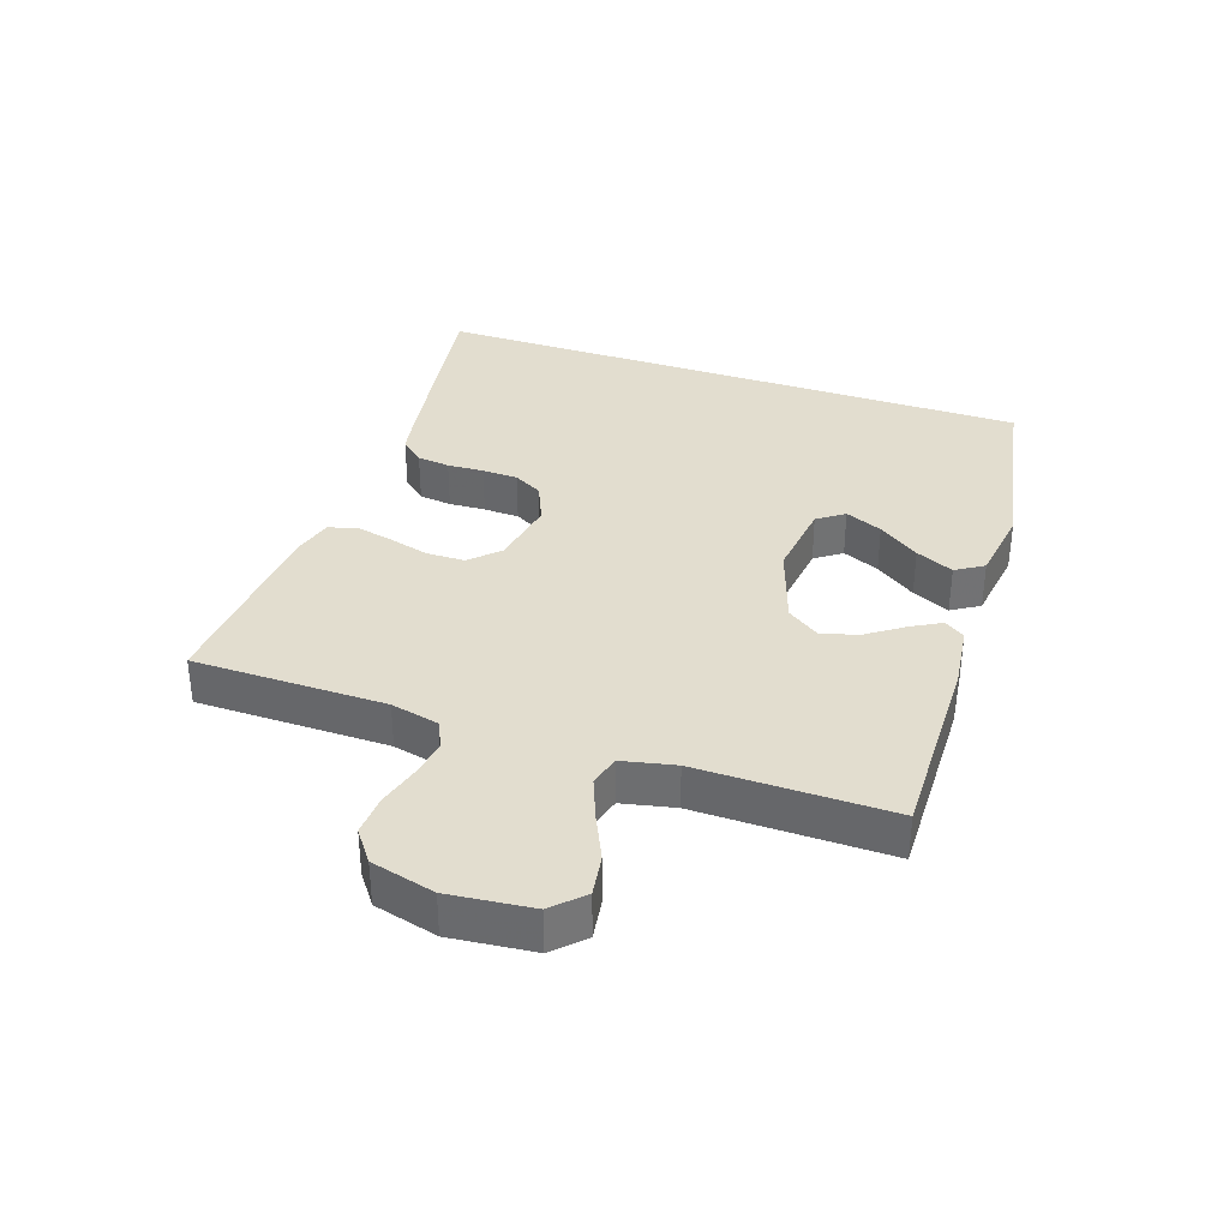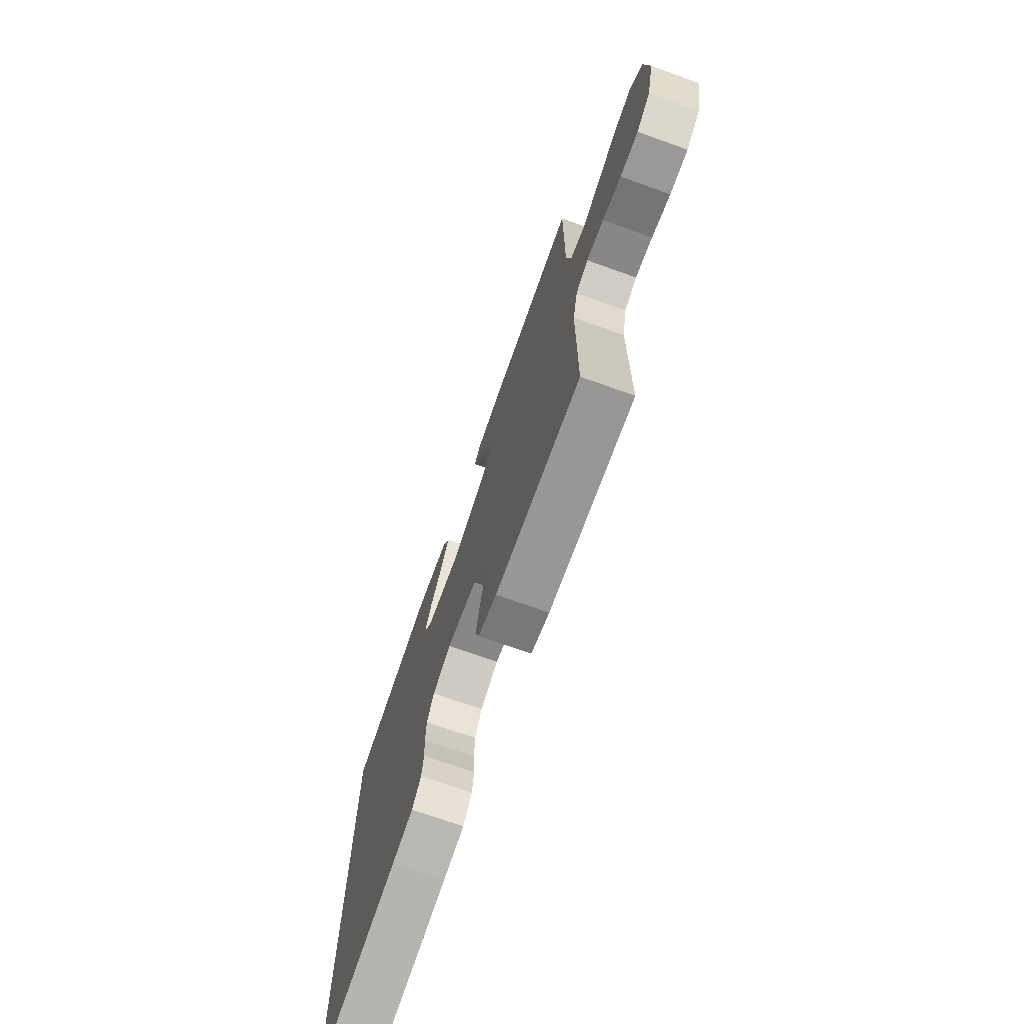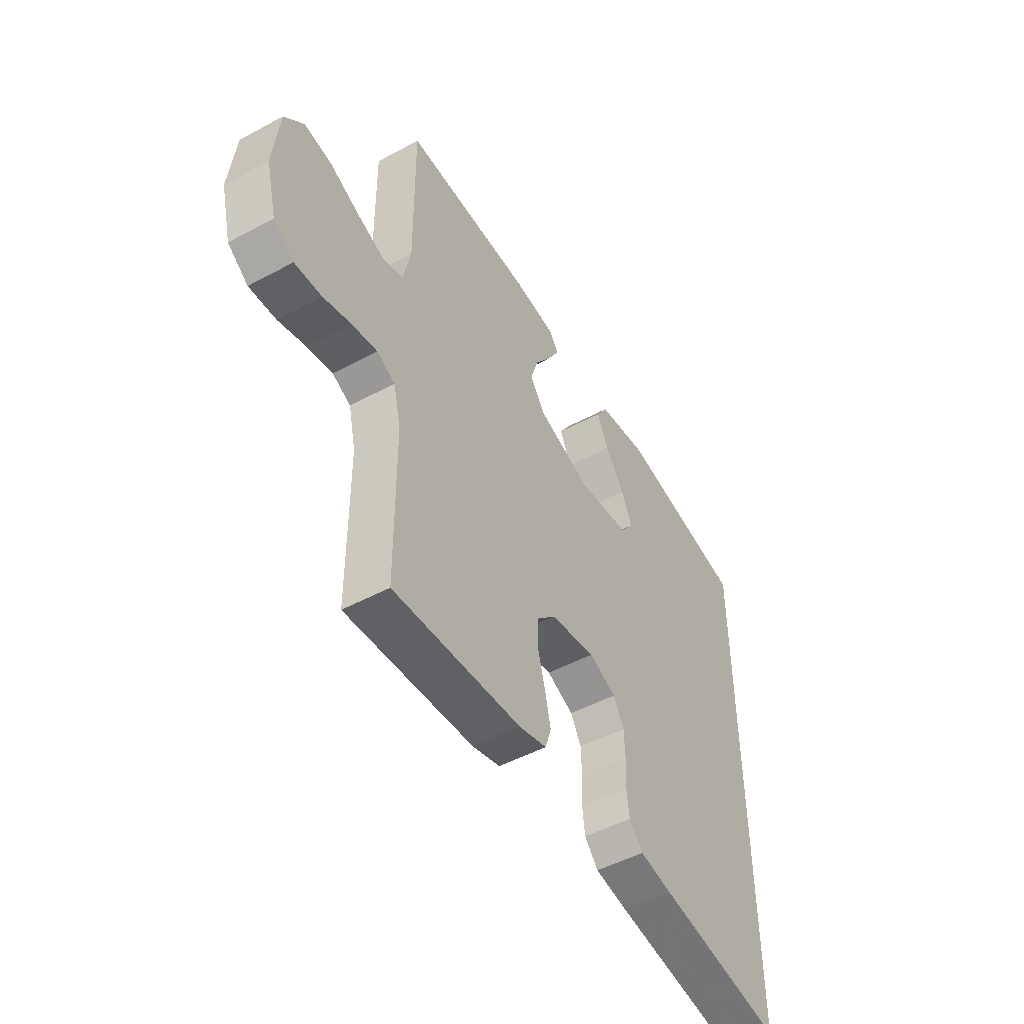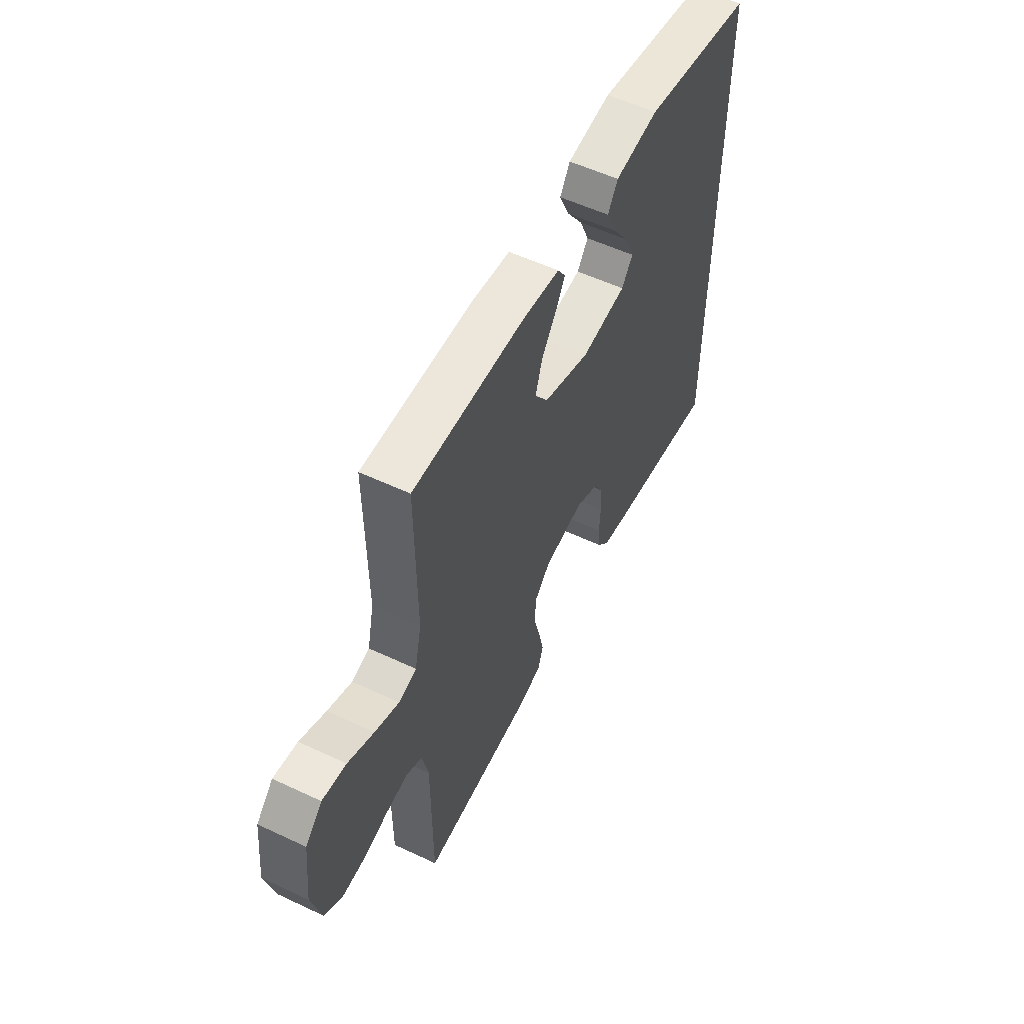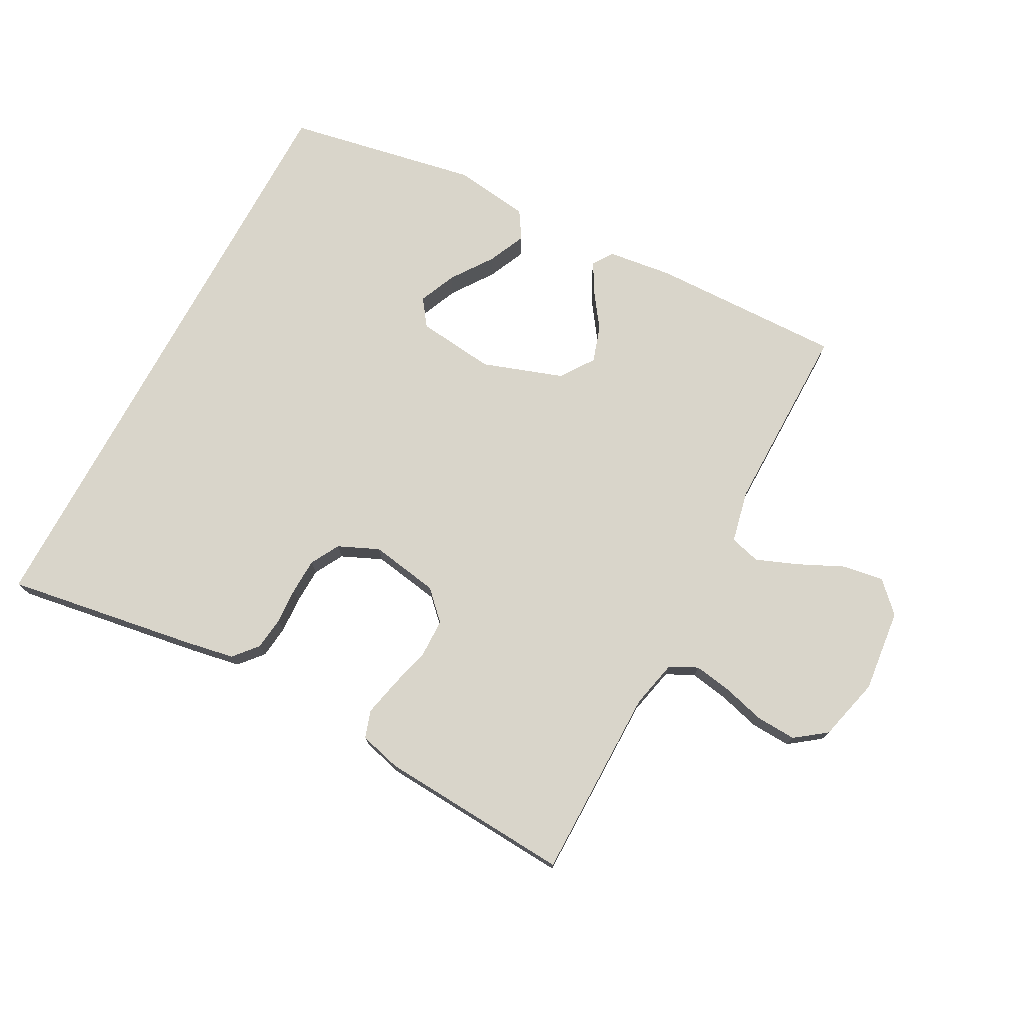
<metadata>
{"format":"obj","ext":"obj","renderer":"f3d","projection":"perspective","resolution":1024,"background":"white","views":[{"elev":34.8,"azim":-70.9,"up":"+Y"},{"elev":-71.8,"azim":-109.6,"up":"+Z"},{"elev":-49.1,"azim":-59.1,"up":"+Z"},{"elev":55.7,"azim":-63.7,"up":"+Z"},{"elev":74.7,"azim":-151.8,"up":"+Y"}]}
</metadata>
<code>
v -0.5 0.07 -0.5
v -0.501 0.07 -0.2
v -0.518 0.07 -0.125
v -0.561 0.07 -0.104
v -0.621 0.07 -0.114
v -0.686 0.07 -0.132
v -0.749 0.07 -0.135
v -0.797 0.07 -0.099
v -0.822 0.07 0
v -0.808 0.07 0.129
v -0.763 0.07 0.174
v -0.699 0.07 0.164
v -0.629 0.07 0.131
v -0.564 0.07 0.105
v -0.516 0.07 0.118
v -0.498 0.07 0.2
v -0.5 0.07 0.5
v -0.2 0.07 0.493
v -0.099 0.07 0.48
v -0.078 0.07 0.448
v -0.104 0.07 0.402
v -0.143 0.07 0.347
v -0.161 0.07 0.29
v -0.125 0.07 0.238
v 0 0.07 0.195
v 0.122 0.07 0.209
v 0.152 0.07 0.25
v 0.127 0.07 0.308
v 0.082 0.07 0.372
v 0.055 0.07 0.431
v 0.082 0.07 0.474
v 0.2 0.07 0.49
v 0.5 0.07 0.433
v 0.5 0.07 -0.513
v 0.2 0.07 -0.465
v 0.125 0.07 -0.451
v 0.093 0.07 -0.414
v 0.087 0.07 -0.363
v 0.09 0.07 -0.306
v 0.088 0.07 -0.25
v 0.063 0.07 -0.205
v 0 0.07 -0.177
v -0.107 0.07 -0.195
v -0.15 0.07 -0.238
v -0.151 0.07 -0.298
v -0.134 0.07 -0.362
v -0.121 0.07 -0.421
v -0.135 0.07 -0.464
v -0.2 0.07 -0.481
v -0.5 0 -0.5
v -0.501 0 -0.2
v -0.518 0 -0.125
v -0.561 0 -0.104
v -0.621 0 -0.114
v -0.686 0 -0.132
v -0.749 0 -0.135
v -0.797 0 -0.099
v -0.822 0 0
v -0.808 0 0.129
v -0.763 0 0.174
v -0.699 0 0.164
v -0.629 0 0.131
v -0.564 0 0.105
v -0.516 0 0.118
v -0.498 0 0.2
v -0.5 0 0.5
v -0.2 0 0.493
v -0.099 0 0.48
v -0.078 0 0.448
v -0.104 0 0.402
v -0.143 0 0.347
v -0.161 0 0.29
v -0.125 0 0.238
v 0 0 0.195
v 0.122 0 0.209
v 0.152 0 0.25
v 0.127 0 0.308
v 0.082 0 0.372
v 0.055 0 0.431
v 0.082 0 0.474
v 0.2 0 0.49
v 0.5 0 0.433
v 0.5 0 -0.513
v 0.2 0 -0.465
v 0.125 0 -0.451
v 0.093 0 -0.414
v 0.087 0 -0.363
v 0.09 0 -0.306
v 0.088 0 -0.25
v 0.063 0 -0.205
v 0 0 -0.177
v -0.107 0 -0.195
v -0.15 0 -0.238
v -0.151 0 -0.298
v -0.134 0 -0.362
v -0.121 0 -0.421
v -0.135 0 -0.464
v -0.2 0 -0.481
f 48 49 1 2
f 45 46 47 48
f 45 48 2 3
f 44 45 3 4
f 43 44 4
f 42 43 4
f 36 37 38 39
f 36 39 40
f 35 36 40
f 34 35 40
f 33 34 40 41
f 28 29 30 31
f 27 28 31 32
f 19 20 21 22
f 17 18 19 22
f 16 17 22 23
f 15 16 23 24
f 10 11 12 13
f 10 13 14
f 9 10 14
f 8 9 14 15
f 5 6 7 8
f 4 5 8 15
f 33 41 42
f 27 32 33
f 26 27 33 42
f 25 26 42 4
f 4 15 24 25
f 51 50 98 97
f 97 96 95 94
f 52 51 97 94
f 53 52 94 93
f 53 93 92
f 53 92 91
f 88 87 86 85
f 89 88 85
f 89 85 84
f 89 84 83
f 90 89 83 82
f 80 79 78 77
f 81 80 77 76
f 71 70 69 68
f 71 68 67 66
f 72 71 66 65
f 73 72 65 64
f 62 61 60 59
f 63 62 59
f 63 59 58
f 64 63 58 57
f 57 56 55 54
f 64 57 54 53
f 91 90 82
f 82 81 76
f 91 82 76 75
f 53 91 75 74
f 74 73 64 53
f 1 50 51 2
f 2 51 52 3
f 3 52 53 4
f 4 53 54 5
f 5 54 55 6
f 6 55 56 7
f 7 56 57 8
f 8 57 58 9
f 9 58 59 10
f 10 59 60 11
f 11 60 61 12
f 12 61 62 13
f 13 62 63 14
f 14 63 64 15
f 15 64 65 16
f 16 65 66 17
f 17 66 67 18
f 18 67 68 19
f 19 68 69 20
f 20 69 70 21
f 21 70 71 22
f 22 71 72 23
f 23 72 73 24
f 24 73 74 25
f 25 74 75 26
f 26 75 76 27
f 27 76 77 28
f 28 77 78 29
f 29 78 79 30
f 30 79 80 31
f 31 80 81 32
f 32 81 82 33
f 33 82 83 34
f 34 83 84 35
f 35 84 85 36
f 36 85 86 37
f 37 86 87 38
f 38 87 88 39
f 39 88 89 40
f 40 89 90 41
f 41 90 91 42
f 42 91 92 43
f 43 92 93 44
f 44 93 94 45
f 45 94 95 46
f 46 95 96 47
f 47 96 97 48
f 48 97 98 49
f 49 98 50 1

</code>
